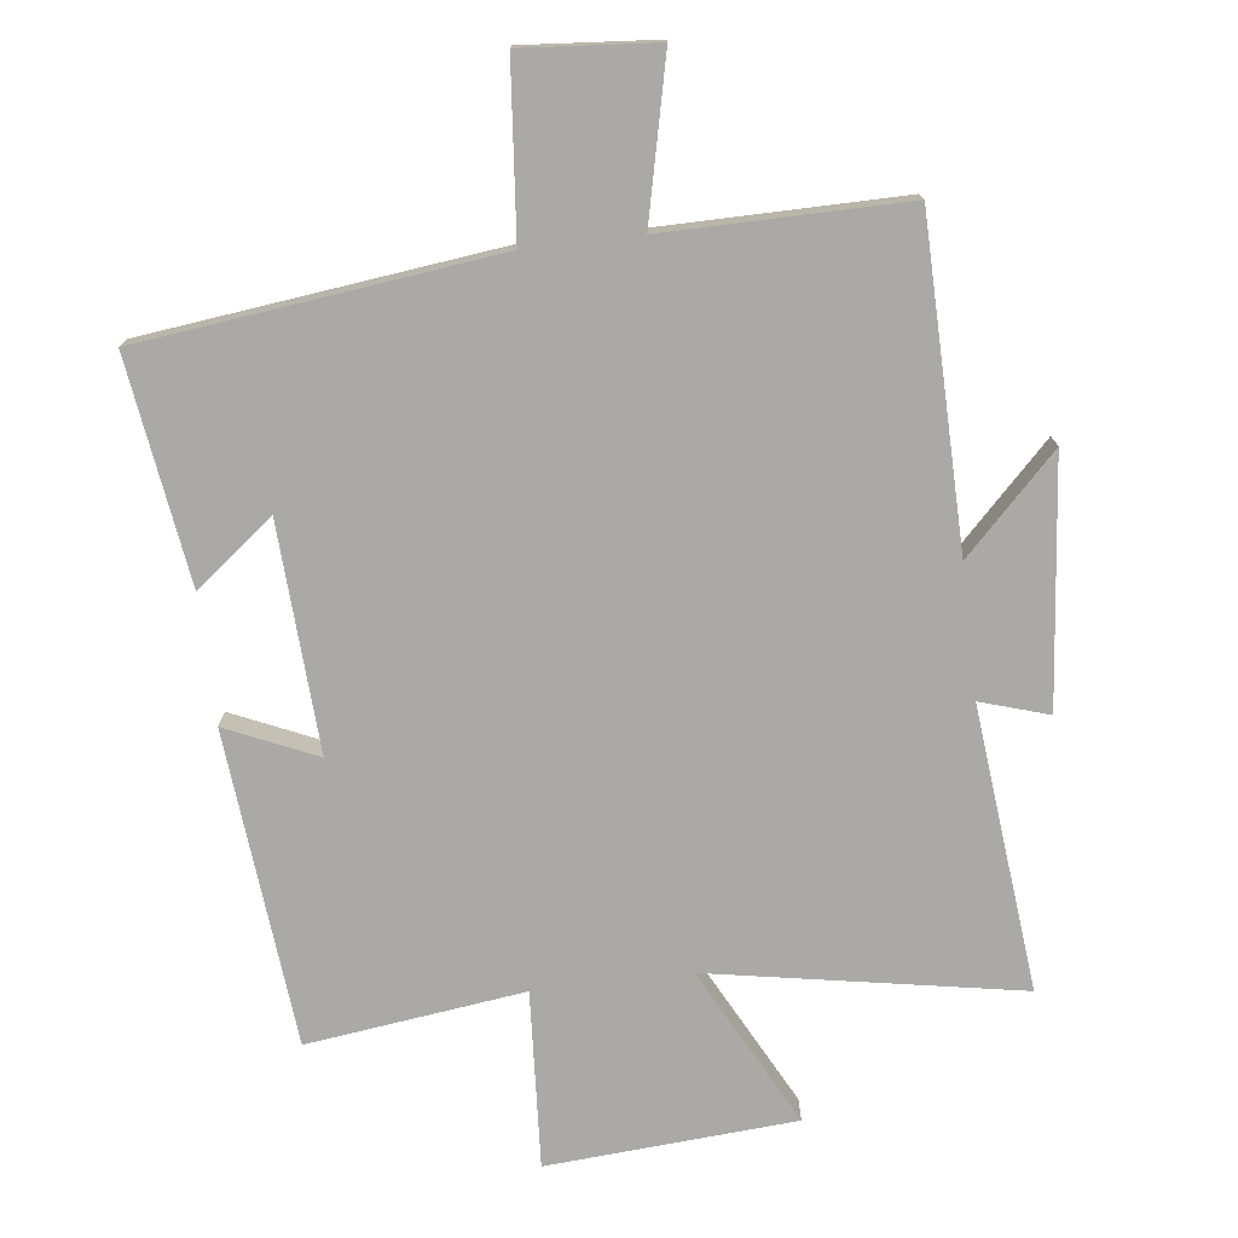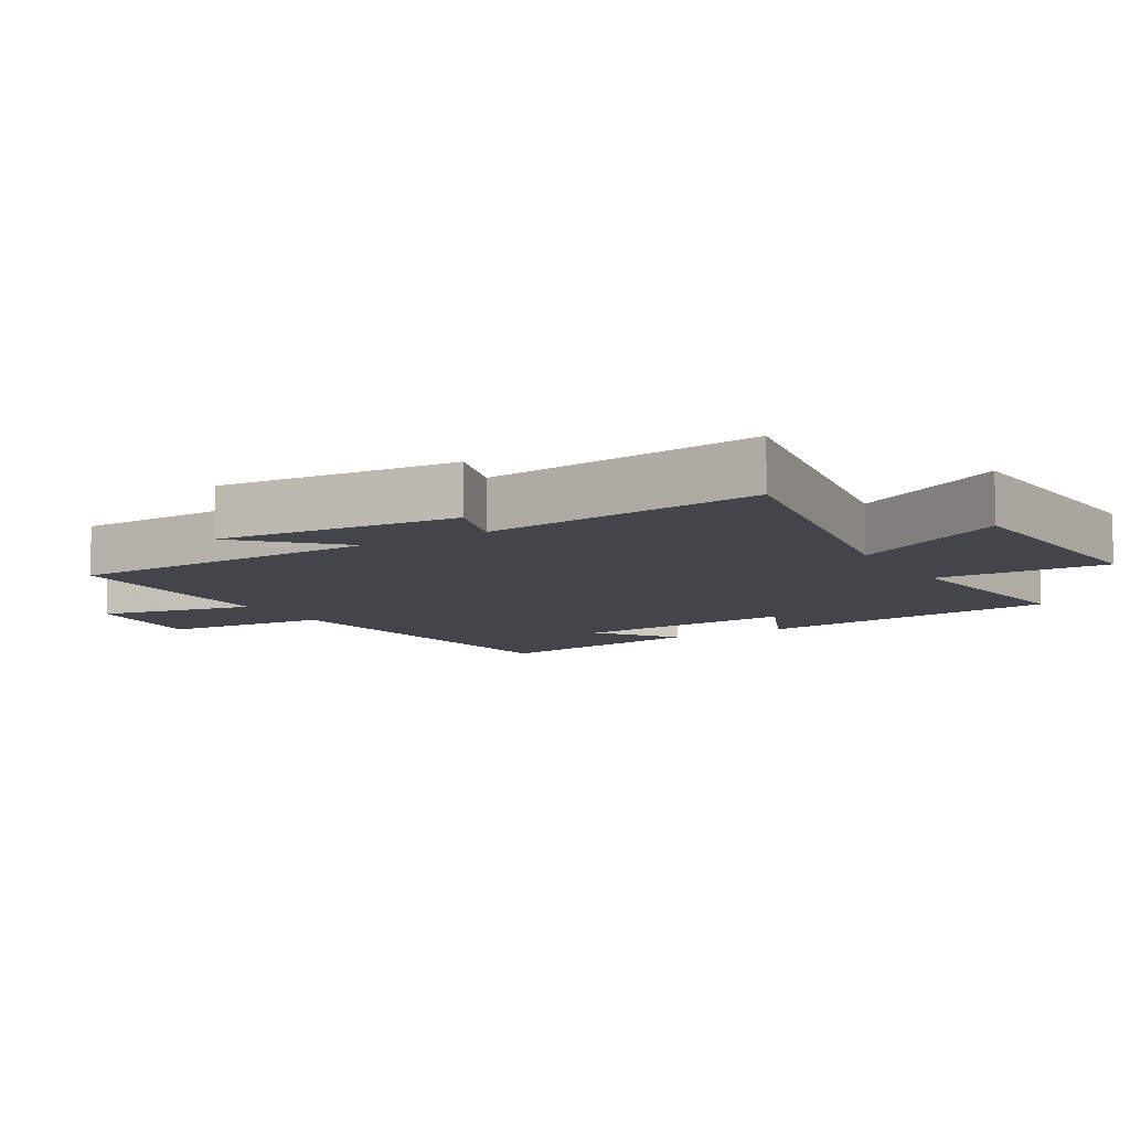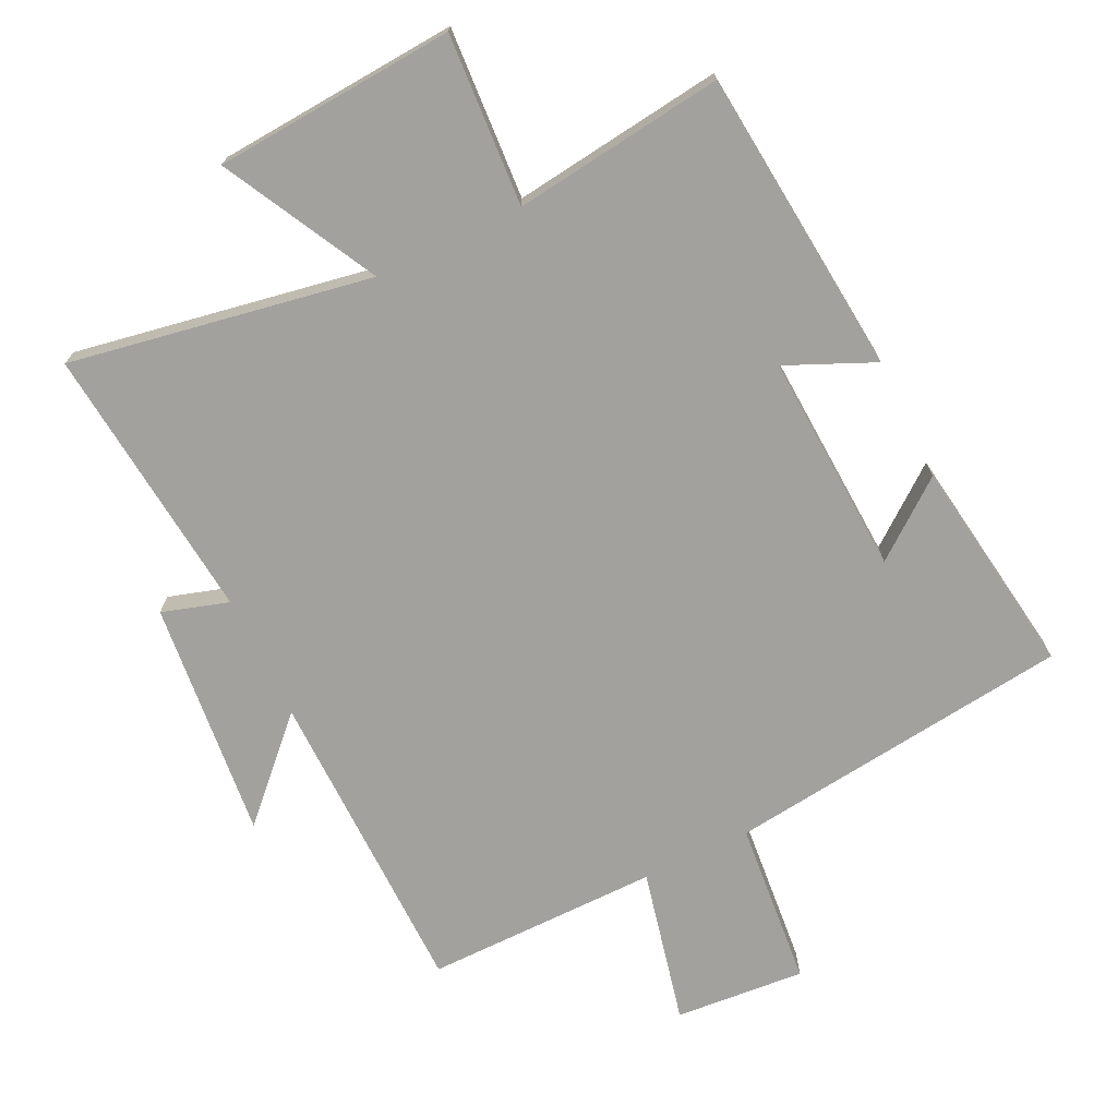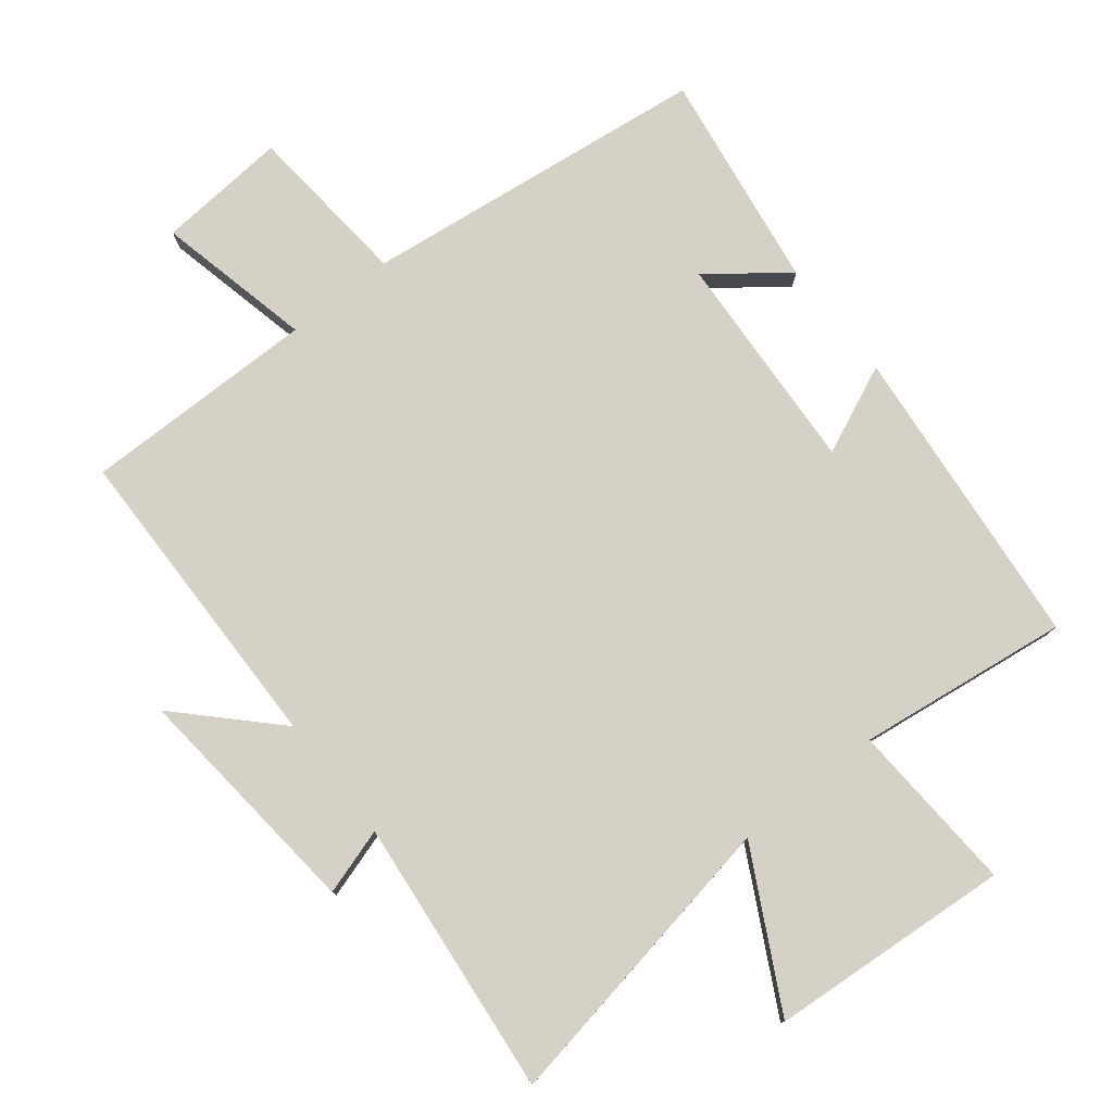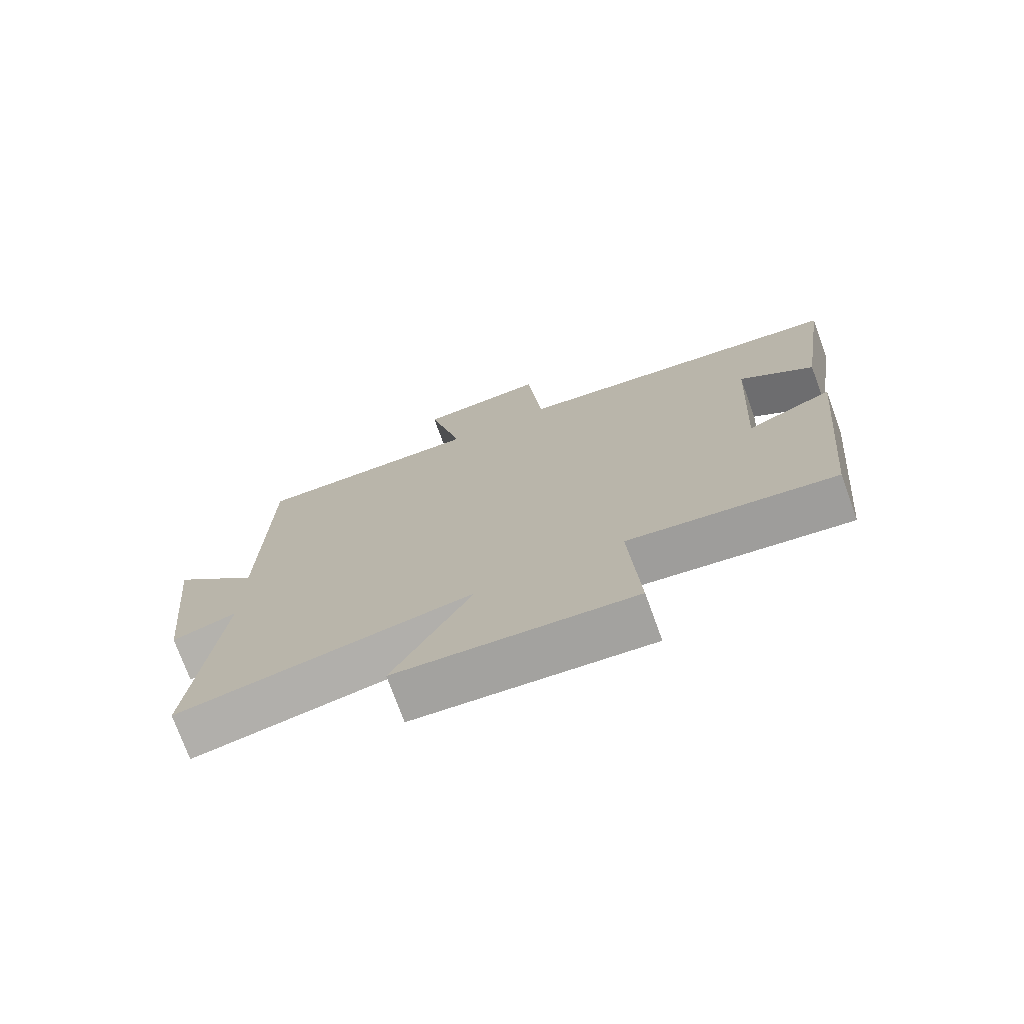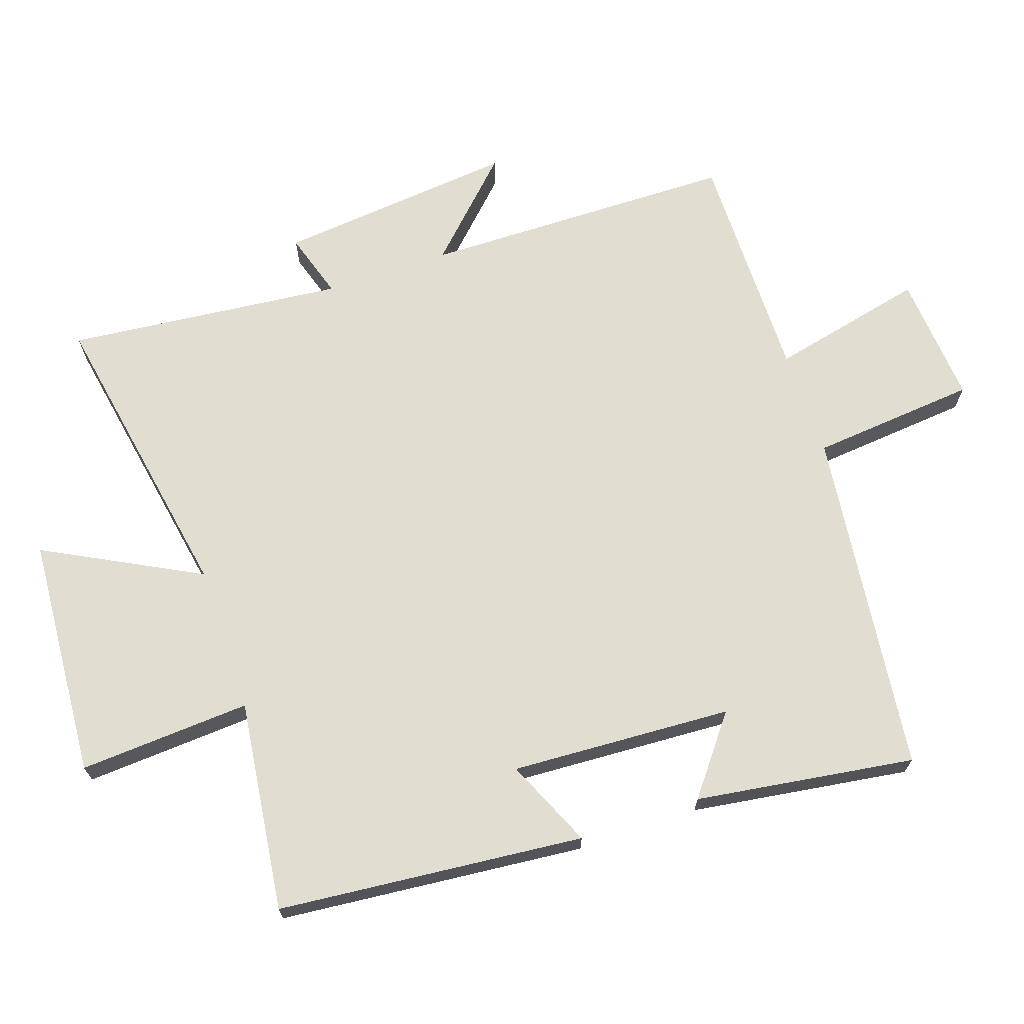
<metadata>
{"format":"obj","ext":"obj","renderer":"f3d","projection":"perspective","resolution":1024,"background":"white","views":[{"elev":-75.4,"azim":6.8,"up":"+Y"},{"elev":-9.3,"azim":121.1,"up":"+Y"},{"elev":-72.0,"azim":-154.2,"up":"+Y"},{"elev":78.7,"azim":141.7,"up":"+Y"},{"elev":-74.4,"azim":-160.0,"up":"+Z"},{"elev":68.9,"azim":-108.8,"up":"+Y"}]}
</metadata>
<code>
v -0.548 0.07 0.437
v -0.026 0.07 0.5
v -0.003 0.07 0.75
v 0.193 0.07 0.734
v 0.14 0.07 0.5
v 0.493 0.07 0.502
v 0.5 0.07 0.029
v 0.636 0.07 0.166
v 0.6 0.07 -0.194
v 0.5 0.07 -0.163
v 0.543 0.07 -0.581
v 0.088 0.07 -0.5
v 0.21 0.07 -0.733
v -0.154 0.07 -0.759
v -0.138 0.07 -0.5
v -0.456 0.07 -0.541
v -0.5 0.07 -0.079
v -0.367 0.07 -0.138
v -0.385 0.07 0.196
v -0.5 0.07 0.107
v -0.548 0 0.437
v -0.026 0 0.5
v -0.003 0 0.75
v 0.193 0 0.734
v 0.14 0 0.5
v 0.493 0 0.502
v 0.5 0 0.029
v 0.636 0 0.166
v 0.6 0 -0.194
v 0.5 0 -0.163
v 0.543 0 -0.581
v 0.088 0 -0.5
v 0.21 0 -0.733
v -0.154 0 -0.759
v -0.138 0 -0.5
v -0.456 0 -0.541
v -0.5 0 -0.079
v -0.367 0 -0.138
v -0.385 0 0.196
v -0.5 0 0.107
f 19 20 1 2
f 18 19 2
f 15 16 17 18
f 15 18 2
f 12 13 14 15
f 12 15 2
f 10 11 12 2
f 7 8 9 10
f 5 6 7 10
f 5 10 2 3
f 3 4 5
f 22 21 40 39
f 22 39 38
f 38 37 36 35
f 22 38 35
f 35 34 33 32
f 22 35 32
f 22 32 31 30
f 30 29 28 27
f 30 27 26 25
f 23 22 30 25
f 25 24 23
f 1 21 22 2
f 2 22 23 3
f 3 23 24 4
f 4 24 25 5
f 5 25 26 6
f 6 26 27 7
f 7 27 28 8
f 8 28 29 9
f 9 29 30 10
f 10 30 31 11
f 11 31 32 12
f 12 32 33 13
f 13 33 34 14
f 14 34 35 15
f 15 35 36 16
f 16 36 37 17
f 17 37 38 18
f 18 38 39 19
f 19 39 40 20
f 20 40 21 1

</code>
